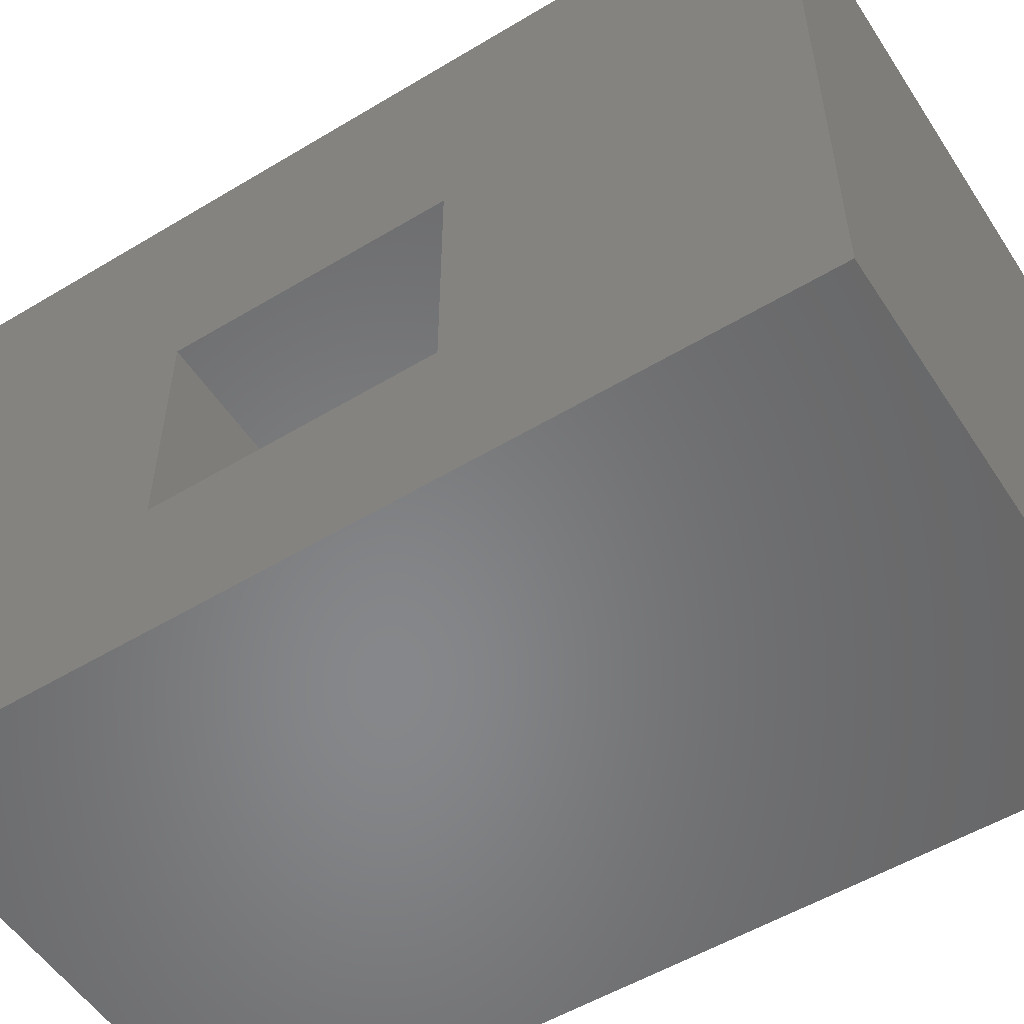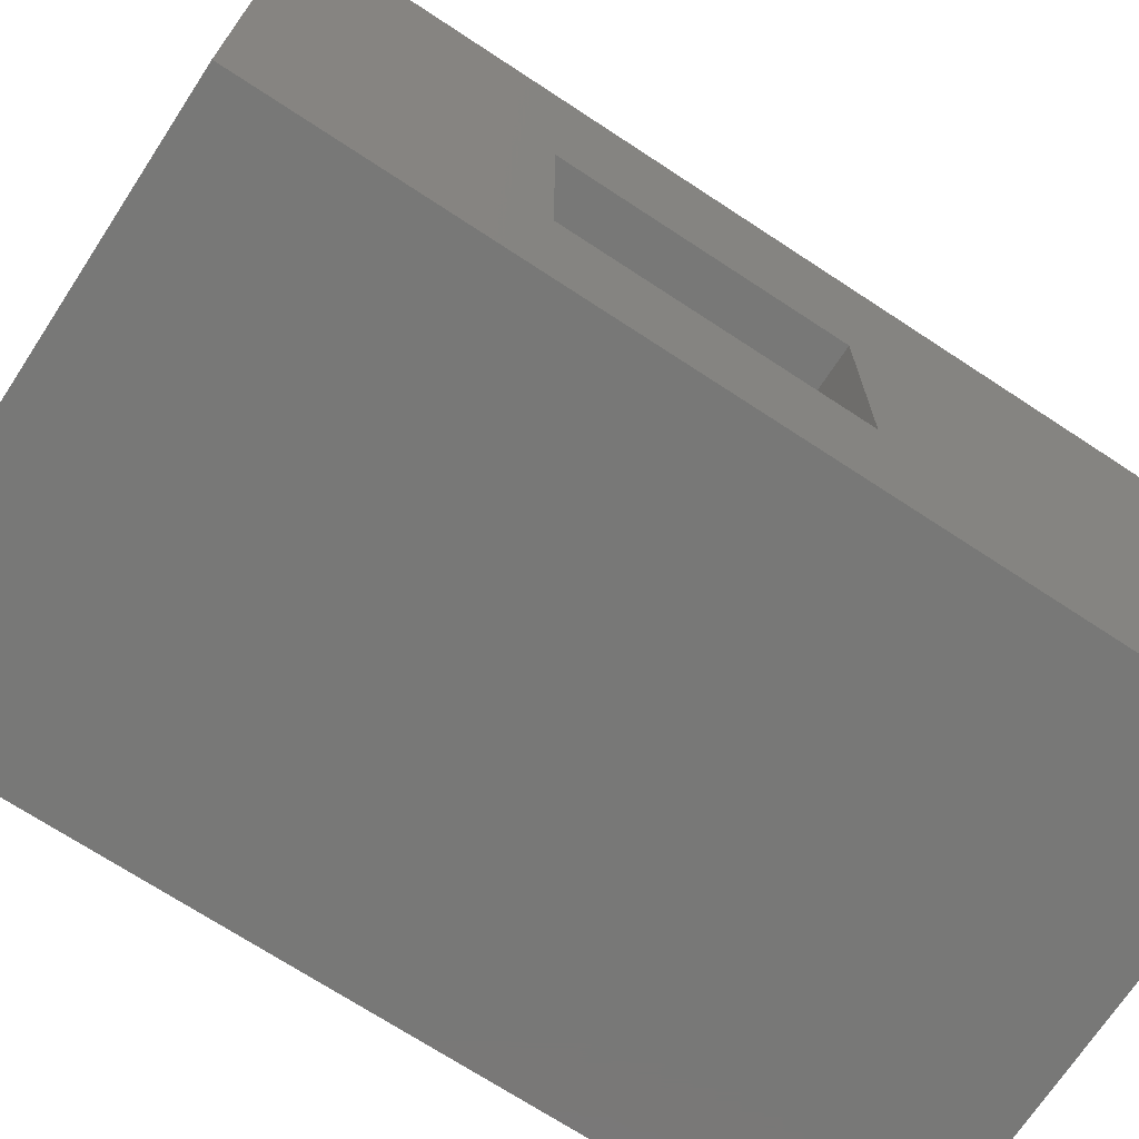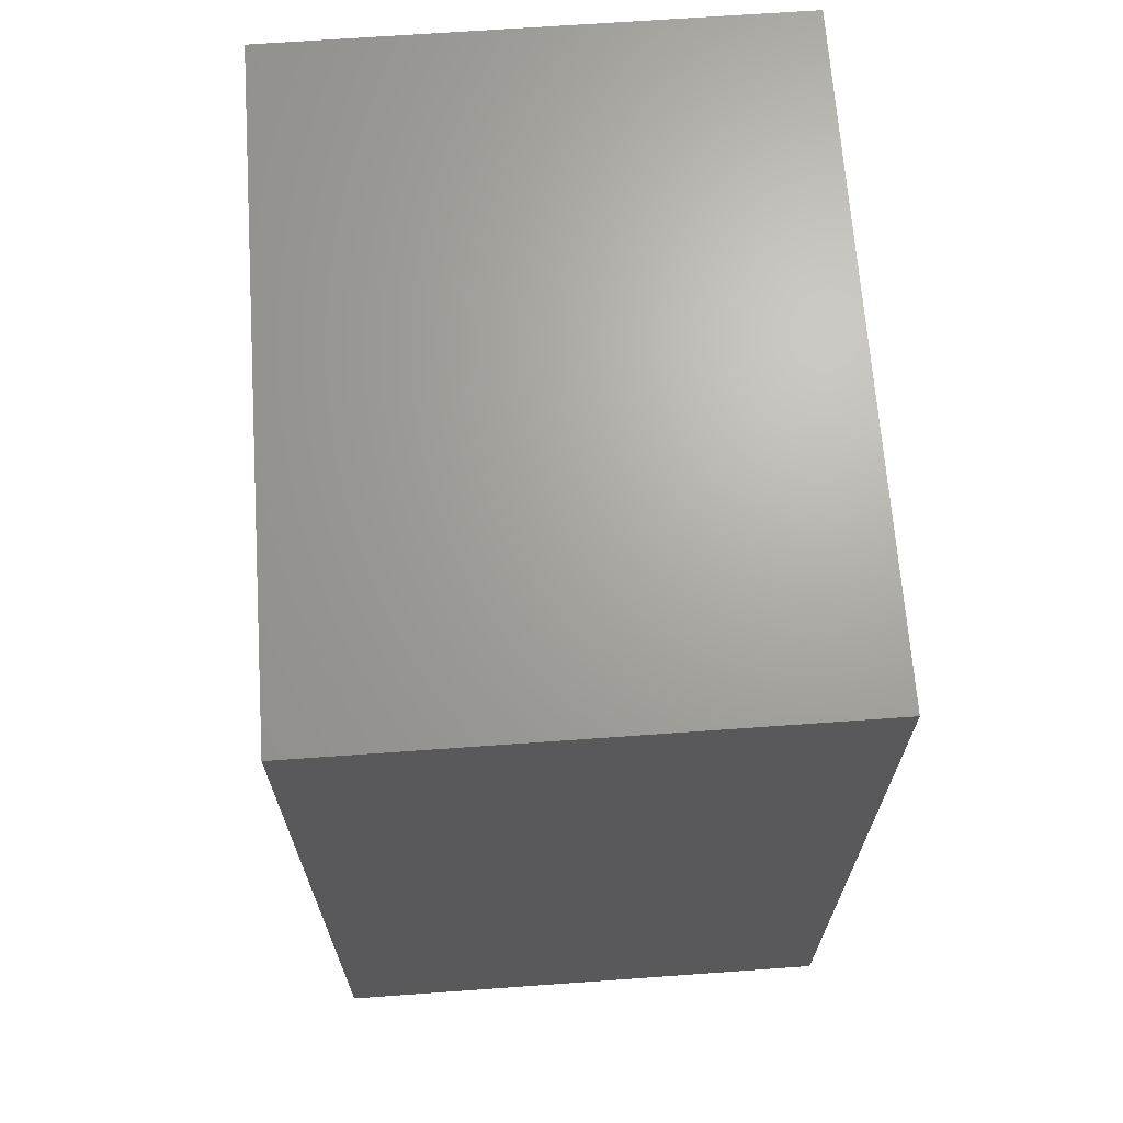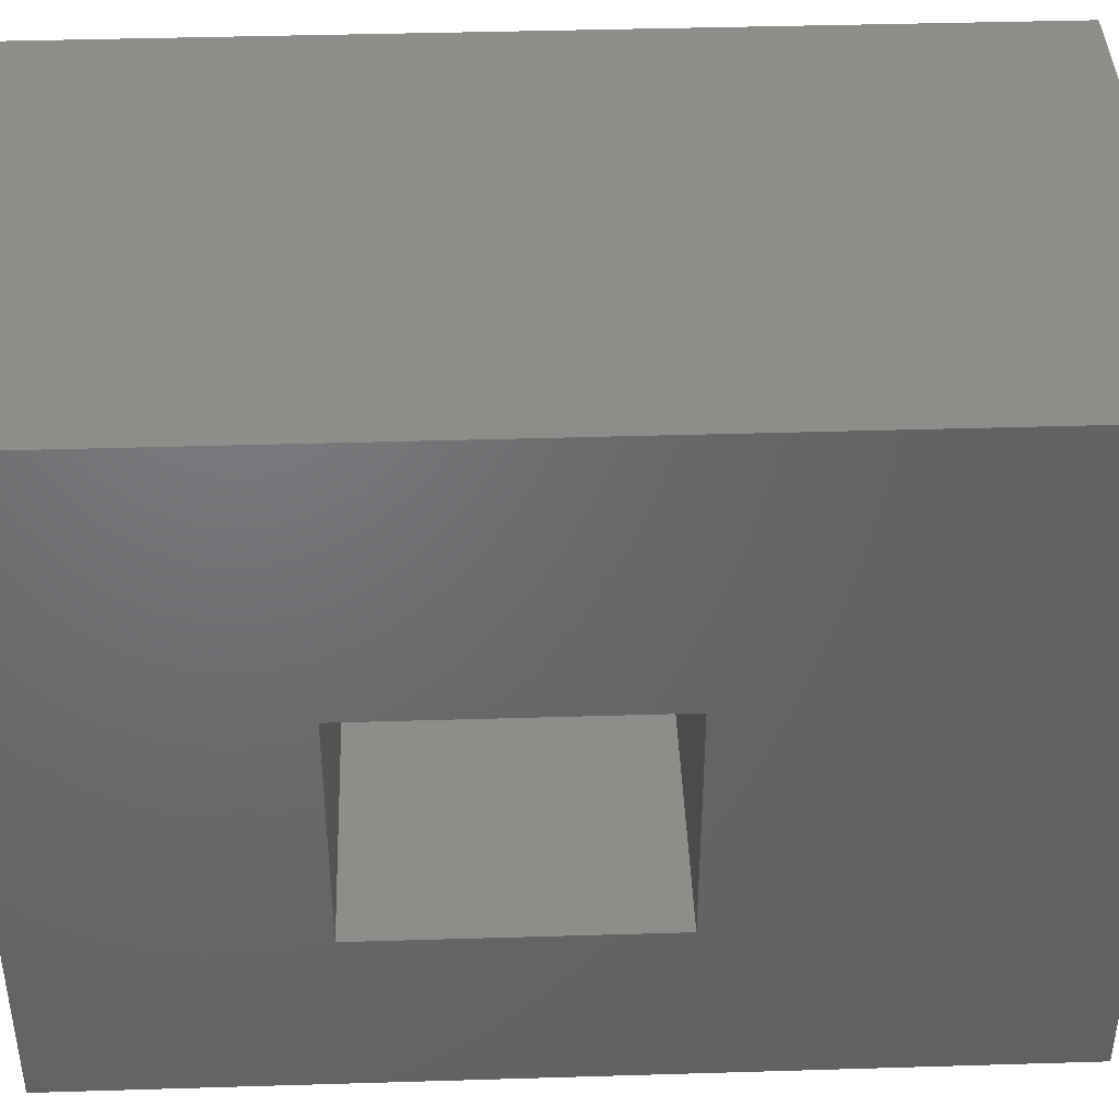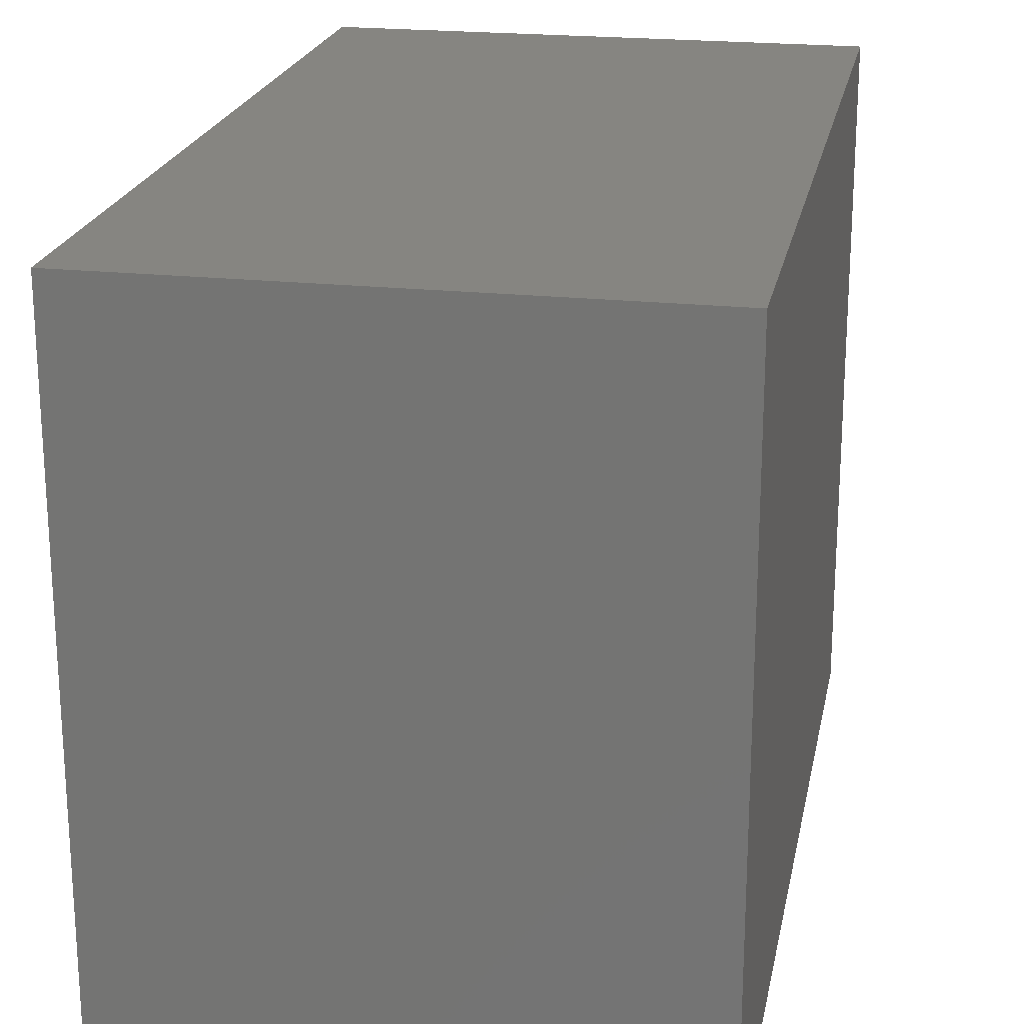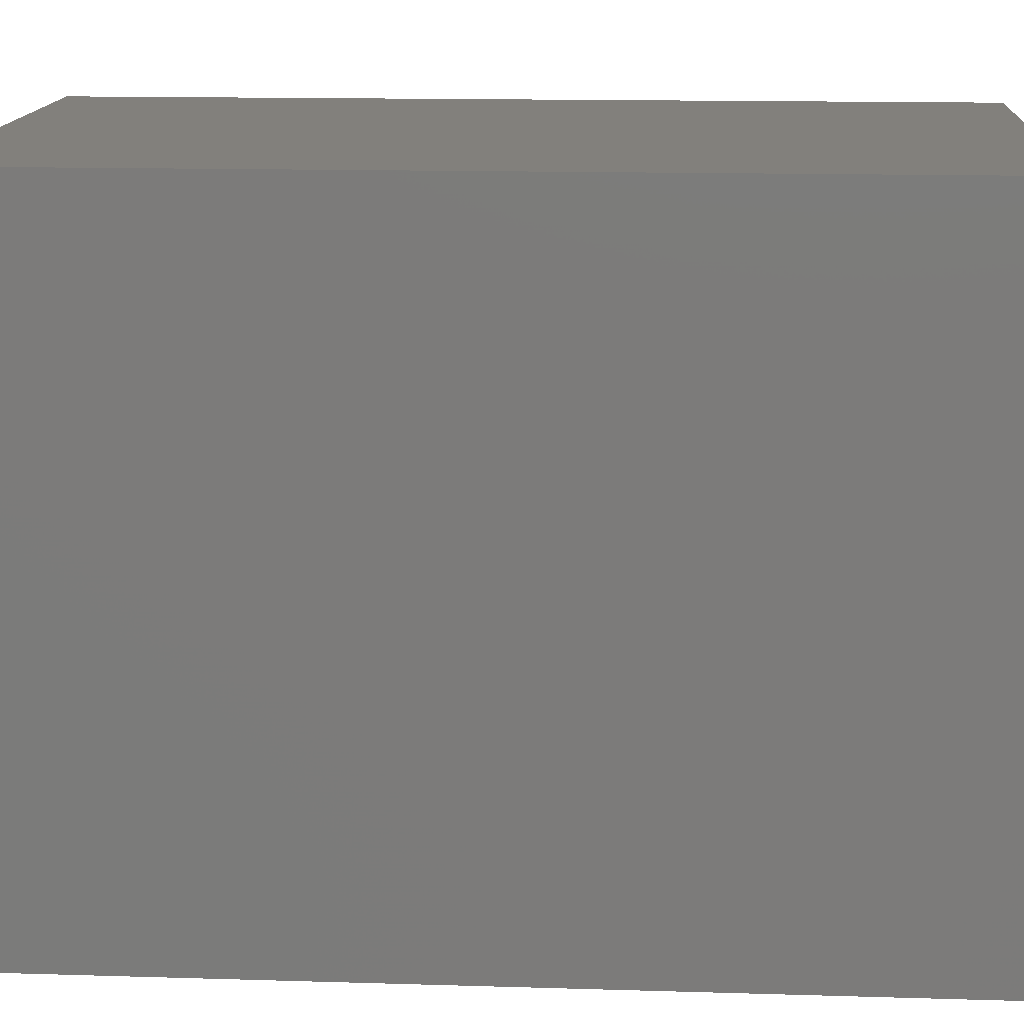
<metadata>
{"format":"stl","ext":"stl","renderer":"f3d","projection":"perspective","resolution":1024,"background":"white","views":[{"elev":-54.0,"azim":-57.4,"up":"+Y"},{"elev":-70.9,"azim":-123.3,"up":"+Y"},{"elev":67.5,"azim":175.9,"up":"+Z"},{"elev":41.2,"azim":-92.1,"up":"+Y"},{"elev":21.3,"azim":10.9,"up":"+Y"},{"elev":14.7,"azim":93.7,"up":"+Y"}]}
</metadata>
<code>
# stl→obj: 16 verts, 28 faces
v 0 1.9 2.5
v 0 3.1 0
v 0 1.9 1.2
v 0 0 0
v 0 0.8 1.2
v 0 0.8 2.5
v 0 3.1 4.1
v 0 0 4.1
v 2.4 0 4.1
v 2.4 3.1 4.1
v 2.4 3.1 0
v 2.4 0 0
v 1.6 1.9 2.5
v 1.6 0.8 2.5
v 1.6 0.8 1.2
v 1.6 1.9 1.2
f 1 2 3
f 4 3 2
f 5 4 6
f 3 4 5
f 2 1 7
f 8 1 6
f 1 8 7
f 8 6 4
f 7 9 10
f 9 7 8
f 9 11 10
f 11 9 12
f 11 7 10
f 7 11 2
f 4 11 12
f 11 4 2
f 4 9 8
f 9 4 12
f 6 13 14
f 13 6 1
f 15 13 16
f 13 15 14
f 3 13 1
f 13 3 16
f 3 15 16
f 15 3 5
f 15 6 14
f 6 15 5

</code>
